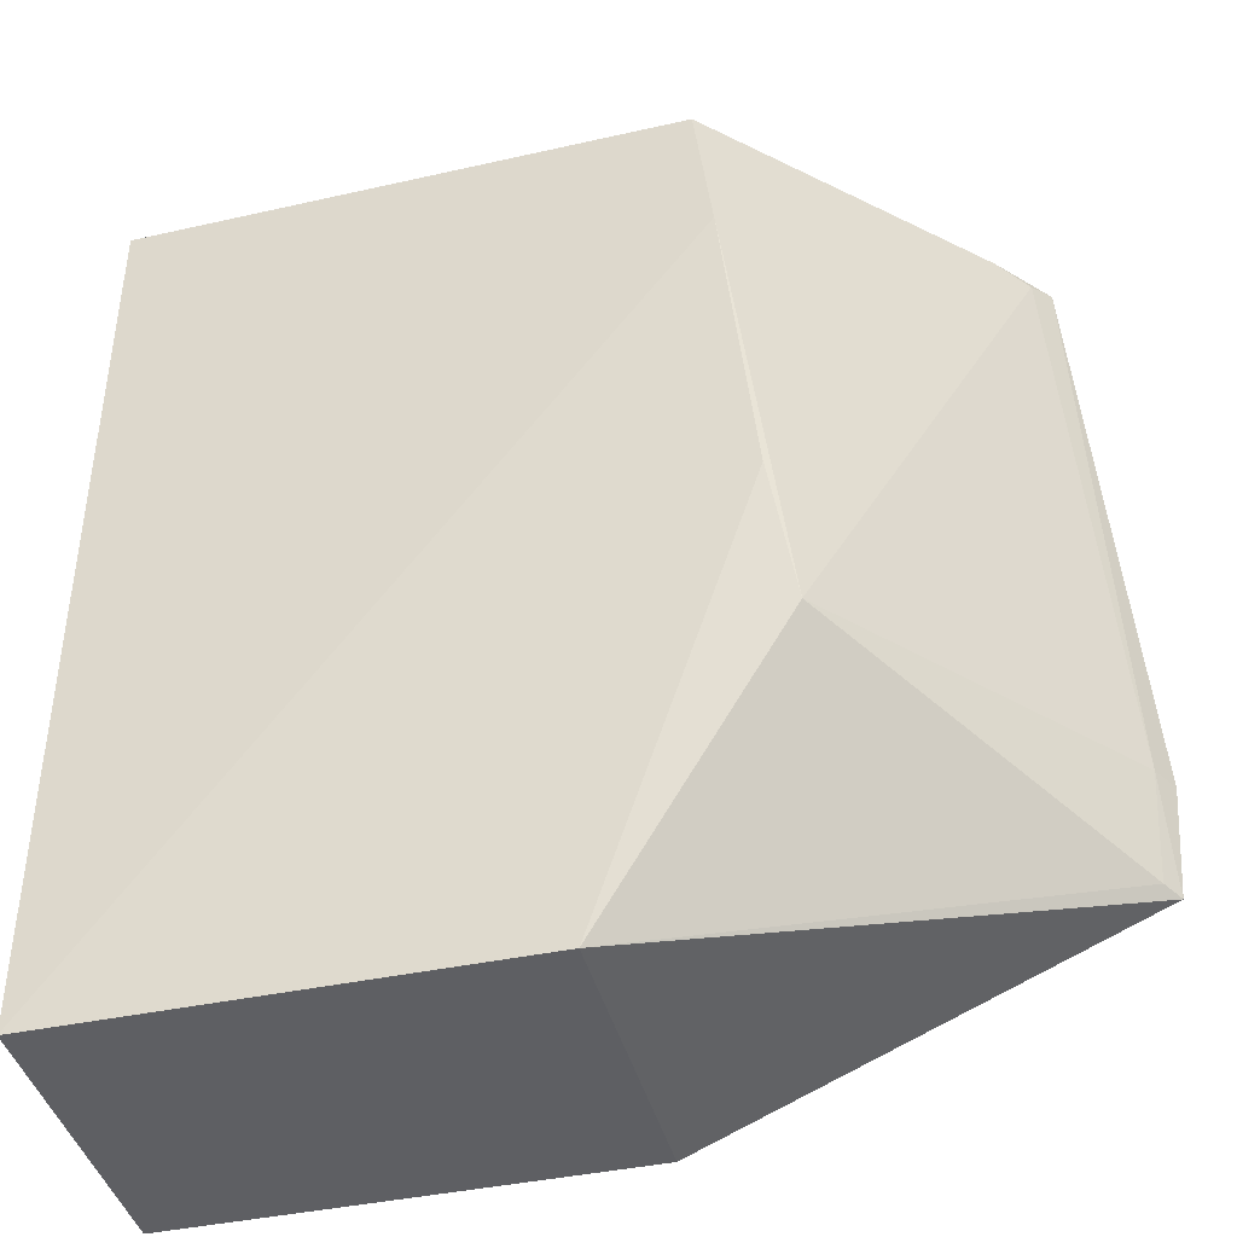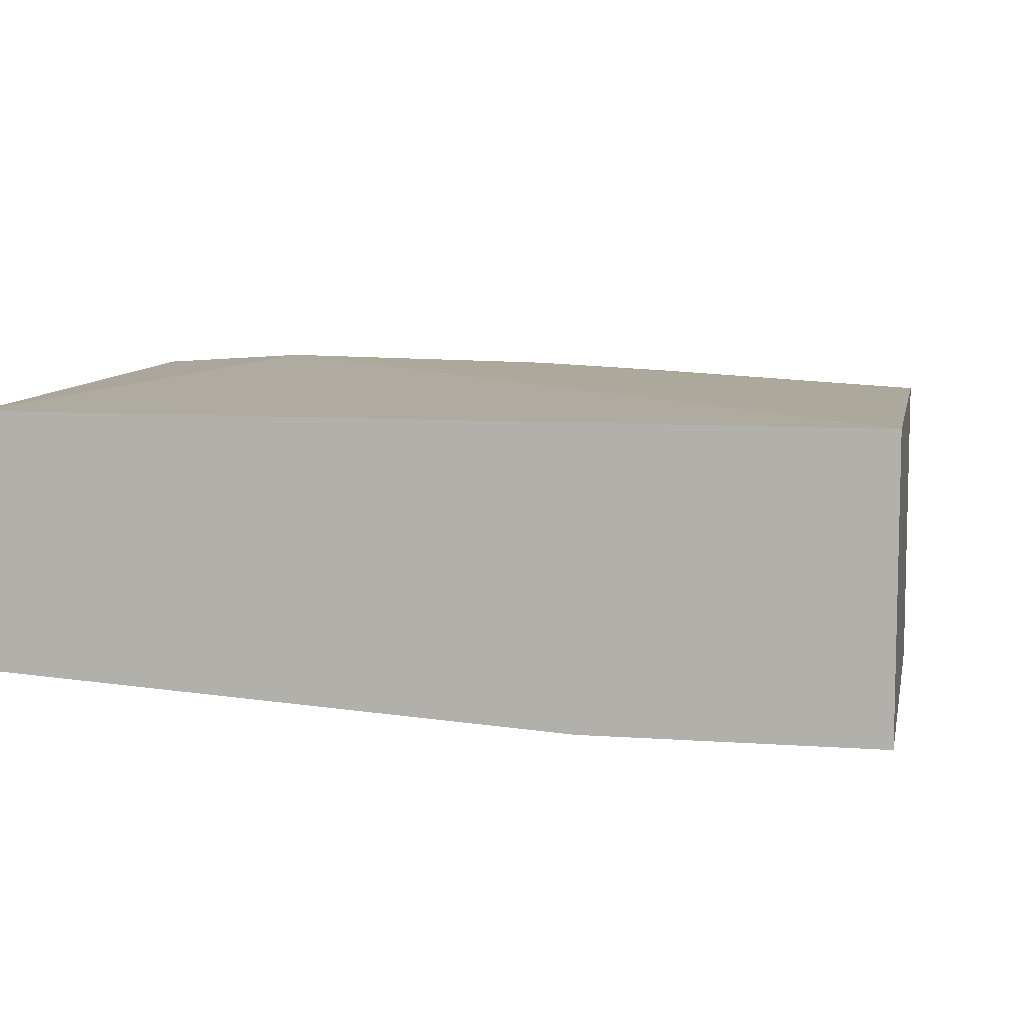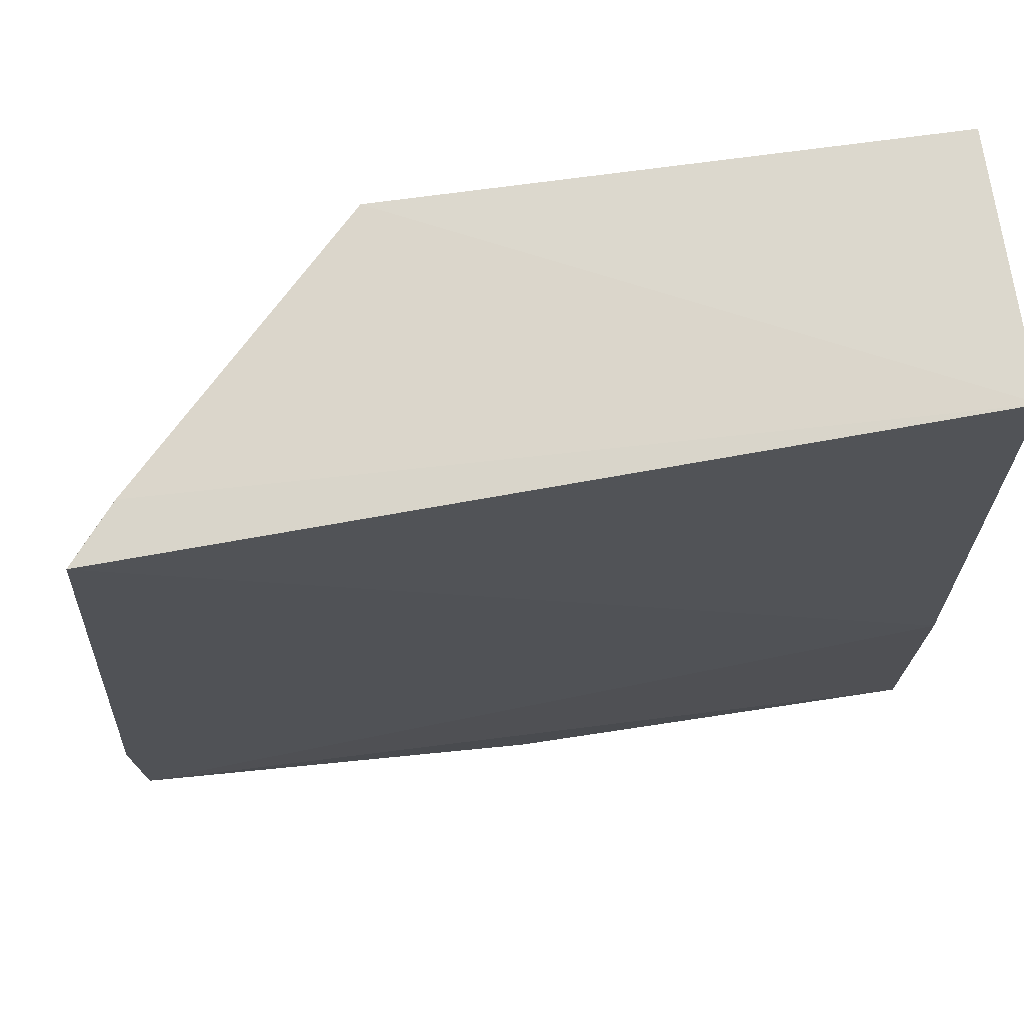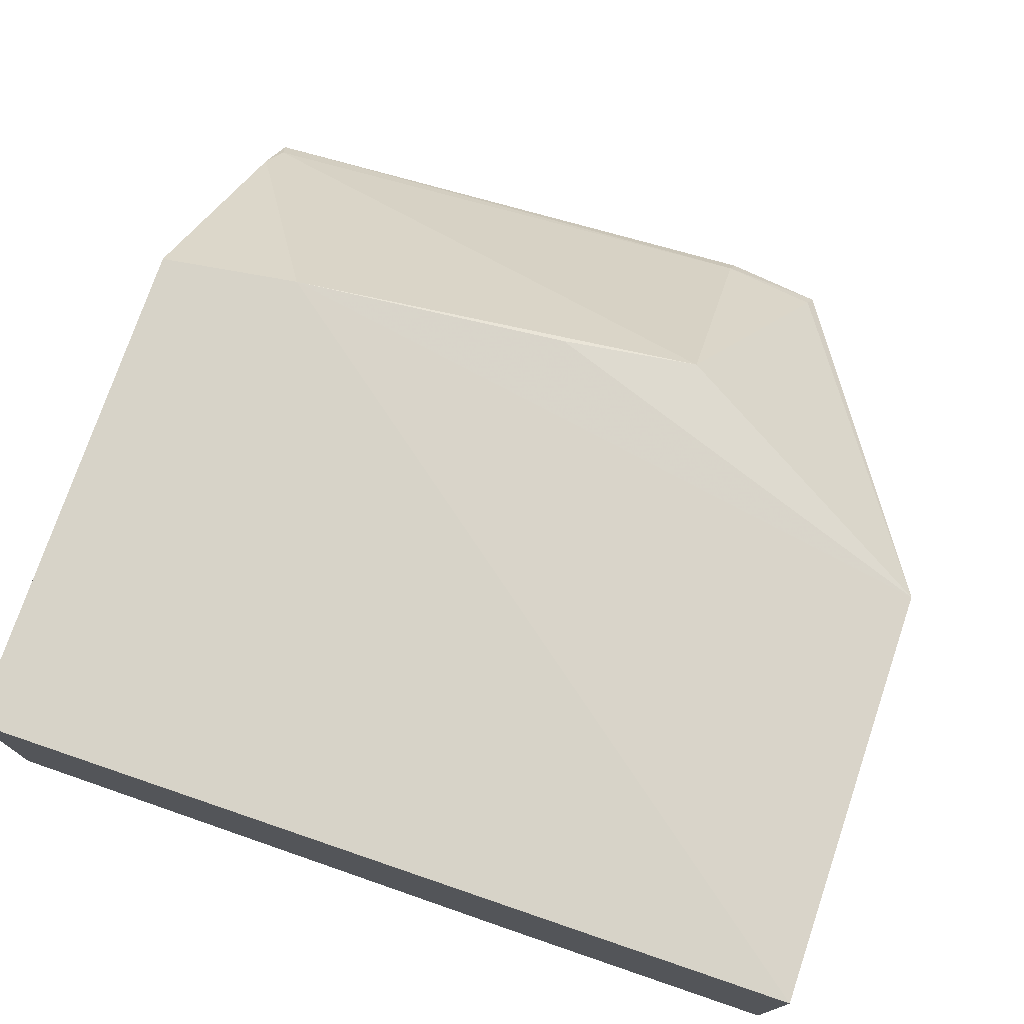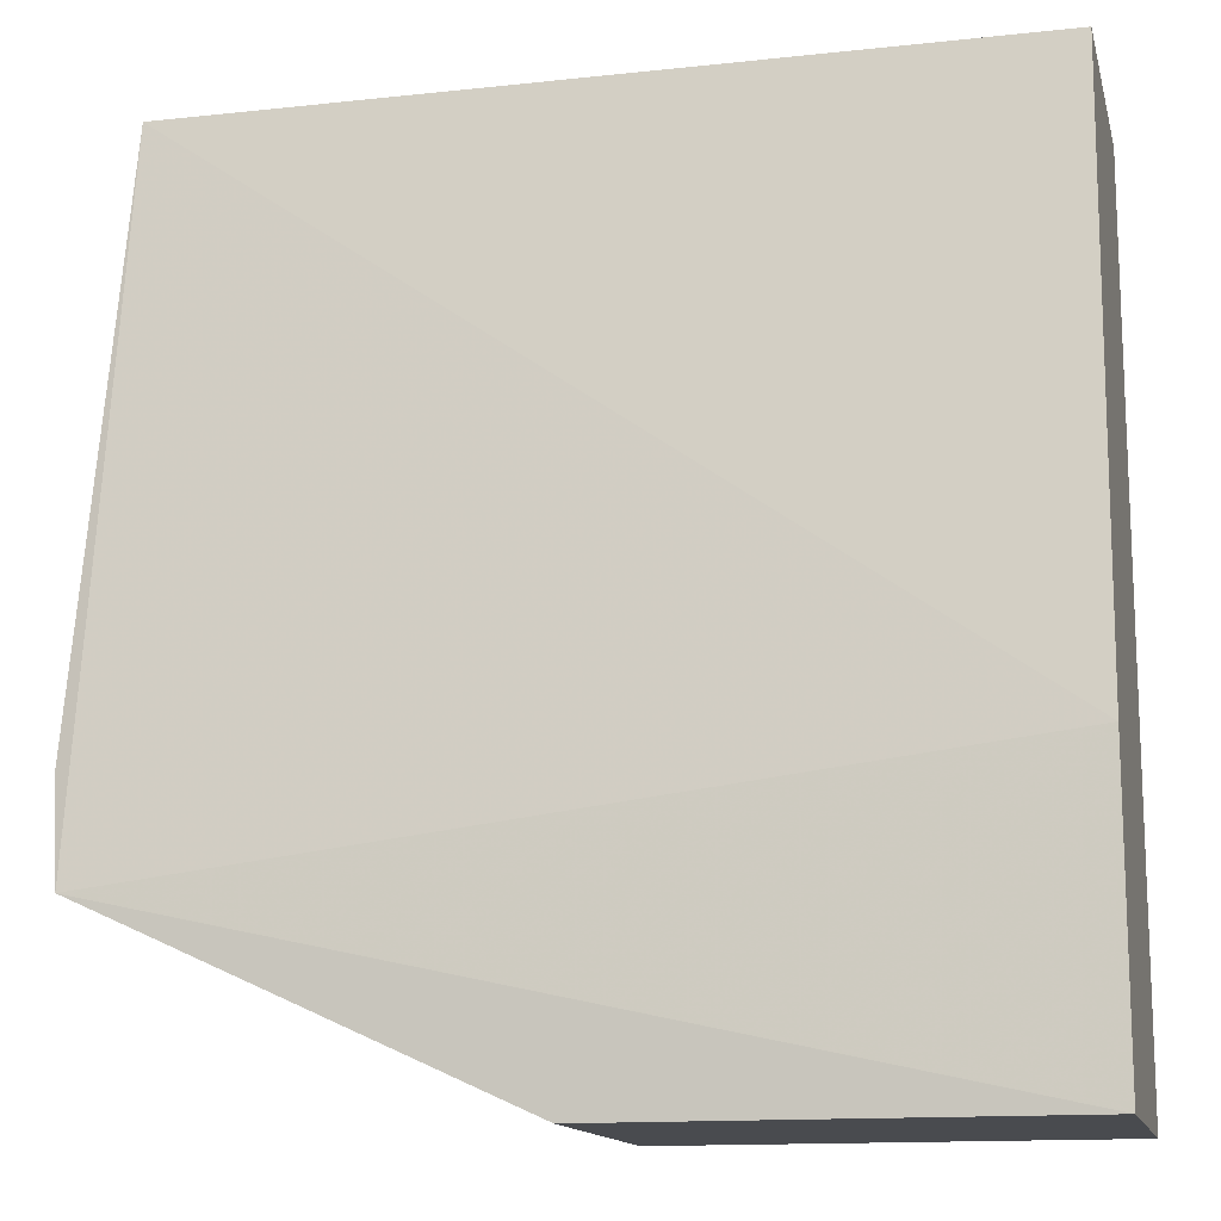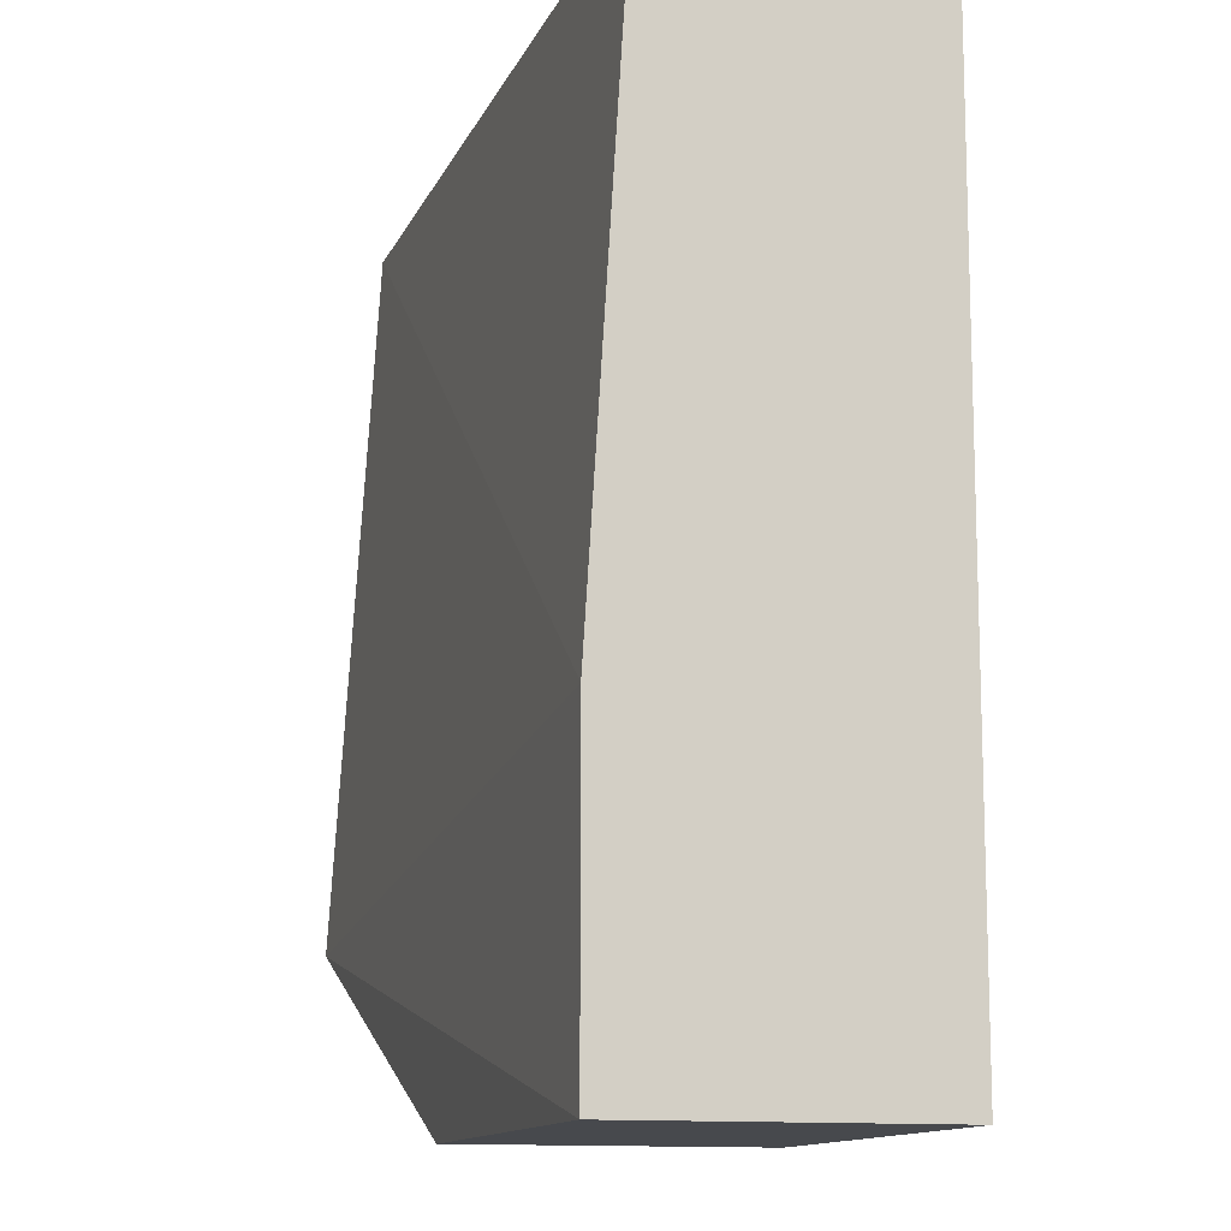
<metadata>
{"format":"obj","ext":"obj","renderer":"f3d","projection":"perspective","resolution":1024,"background":"white","views":[{"elev":-41.8,"azim":-165.6,"up":"+Z"},{"elev":8.1,"azim":101.3,"up":"+Y"},{"elev":72.5,"azim":-8.6,"up":"+Z"},{"elev":74.7,"azim":108.8,"up":"+Y"},{"elev":-13.9,"azim":13.6,"up":"+Z"},{"elev":-12.4,"azim":74.2,"up":"+Z"}]}
</metadata>
<code>
v 0.003277 0.003965 0.1464
v 0.003277 -0.02663 0.1464
v 0.003277 -0.031 0.04147
v -0.04917 0.003965 0.04147
v -0.09452 -0.0289 0.1454
v 0.003277 0.003965 0.04147
v -0.06094 0.005079 0.1463
v 0.003277 -0.031 0.07644
v -0.0984 -0.03324 0.06404
v -0.089 -0.02256 0.1457
v -0.06321 0.006139 0.1285
v -0.04917 -0.031 0.04147
v -0.06976 0.004188 0.0762
v -0.09767 -0.02944 0.07691
v -0.09252 -0.0262 0.1447
v -0.06695 0.00524 0.09333
v -0.09682 -0.03104 0.06458
v -0.09943 -0.03226 0.07653
f 1 2 3
f 6 1 3
f 6 3 4
f 7 2 1
f 8 3 2
f 8 2 5
f 9 8 5
f 9 3 8
f 10 5 2
f 10 2 7
f 11 6 4
f 11 10 7
f 11 7 1
f 11 1 6
f 12 9 4
f 12 4 3
f 12 3 9
f 13 10 11
f 15 5 10
f 15 10 13
f 15 14 5
f 15 13 14
f 16 13 11
f 16 11 4
f 16 4 13
f 17 13 4
f 17 4 9
f 17 14 13
f 17 9 14
f 18 14 9
f 18 9 5
f 18 5 14

</code>
